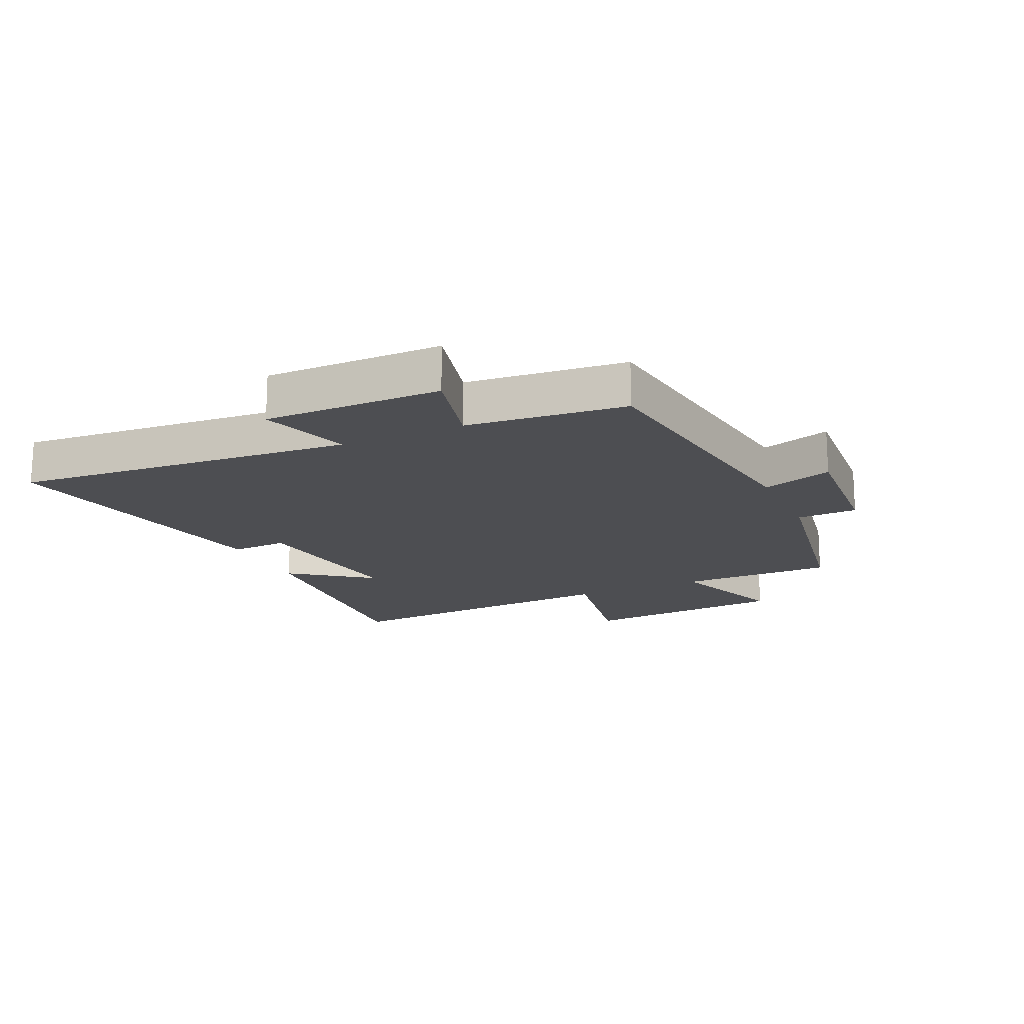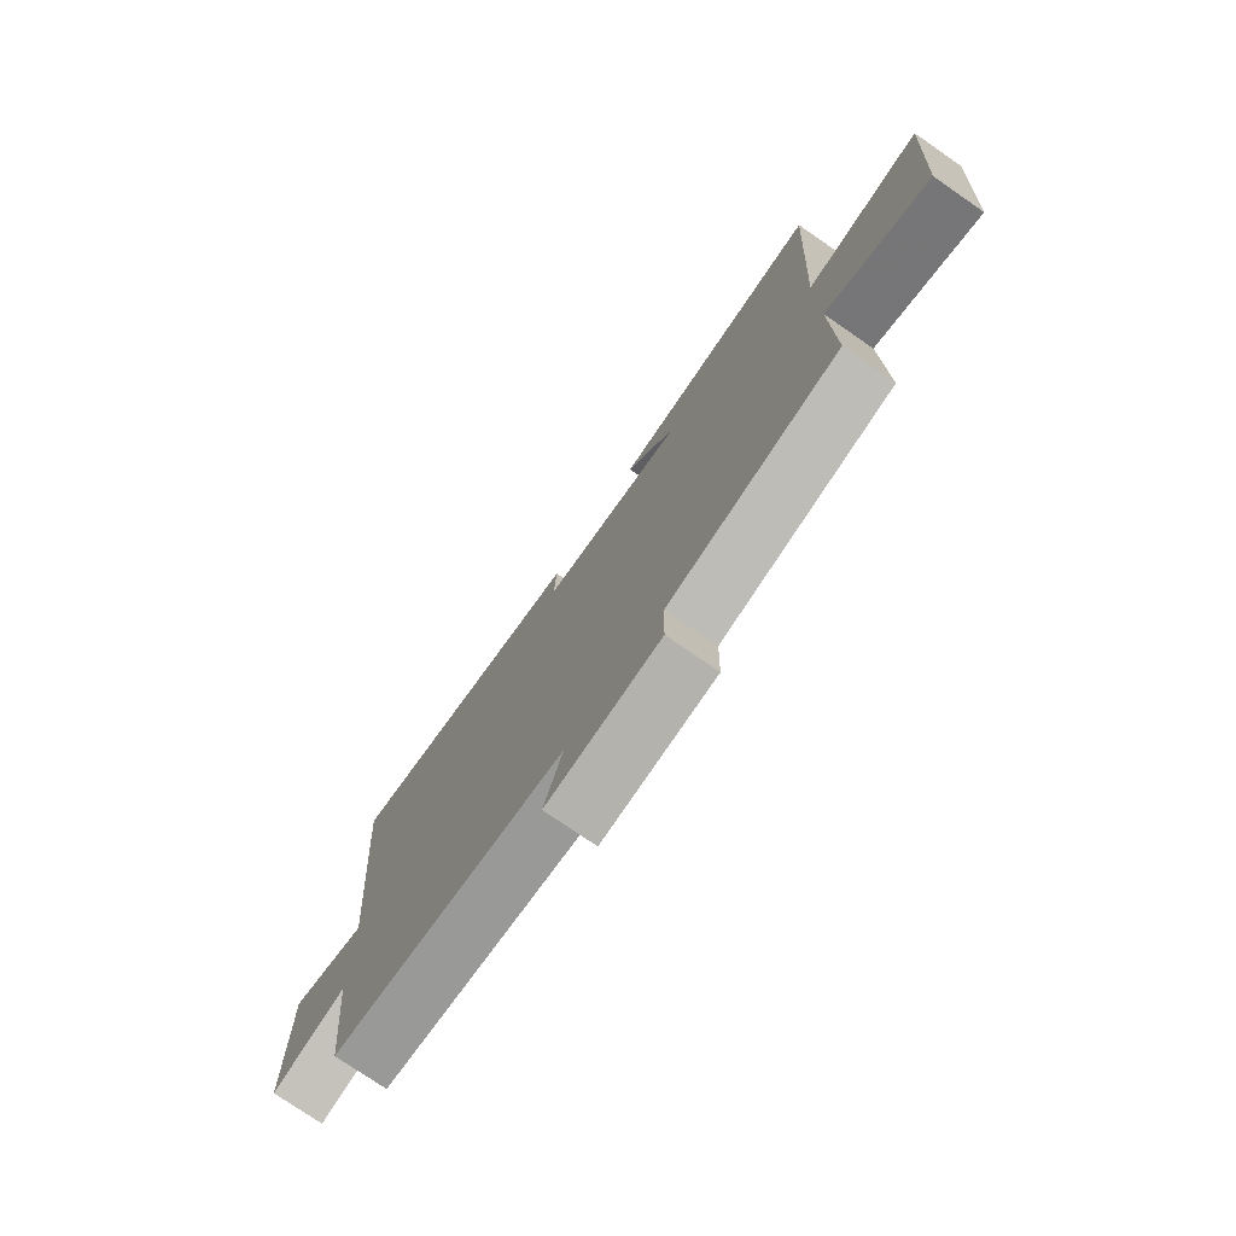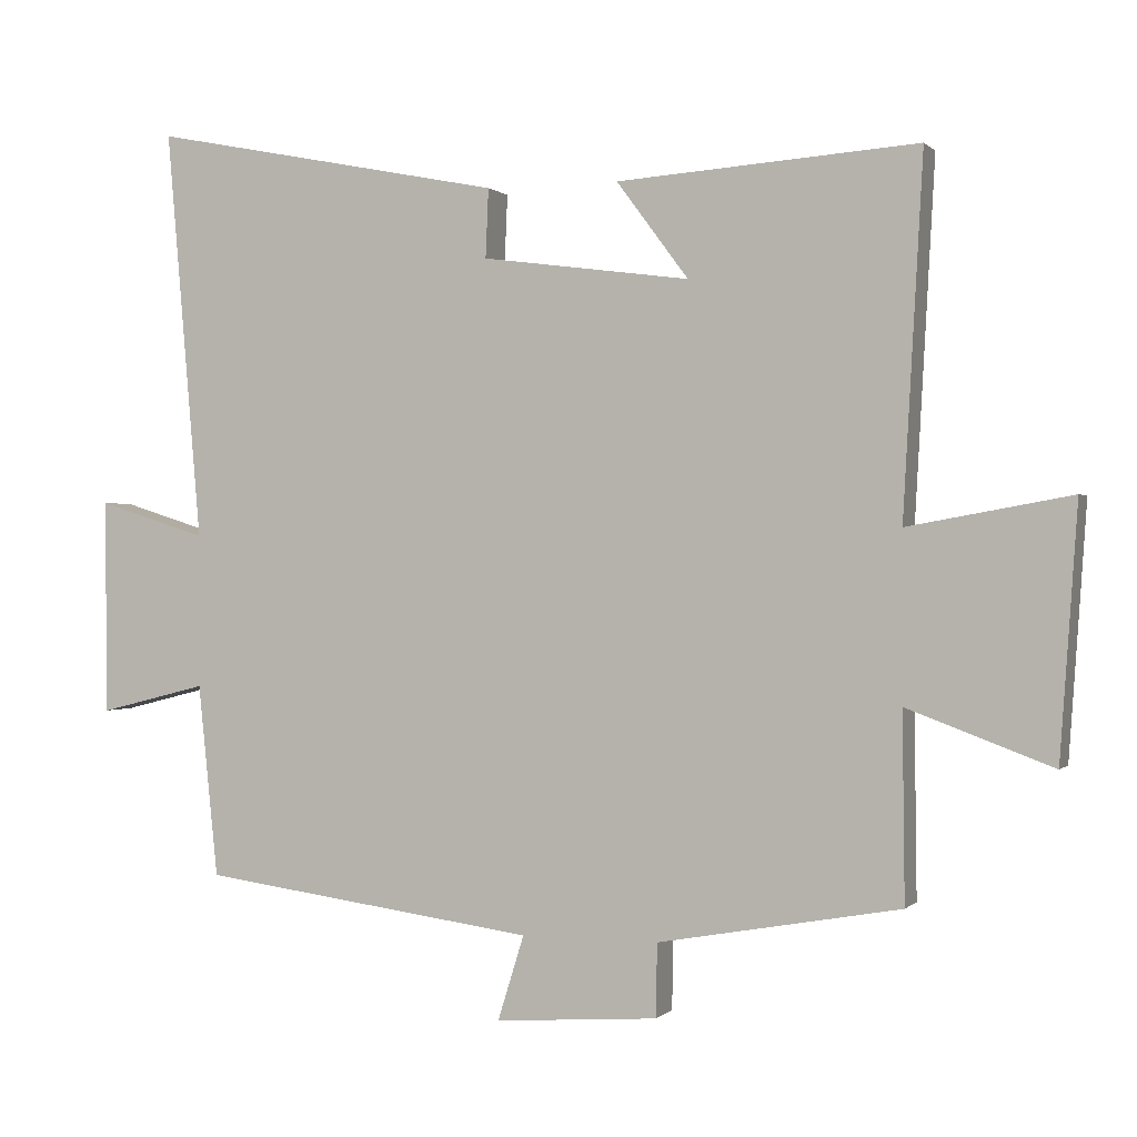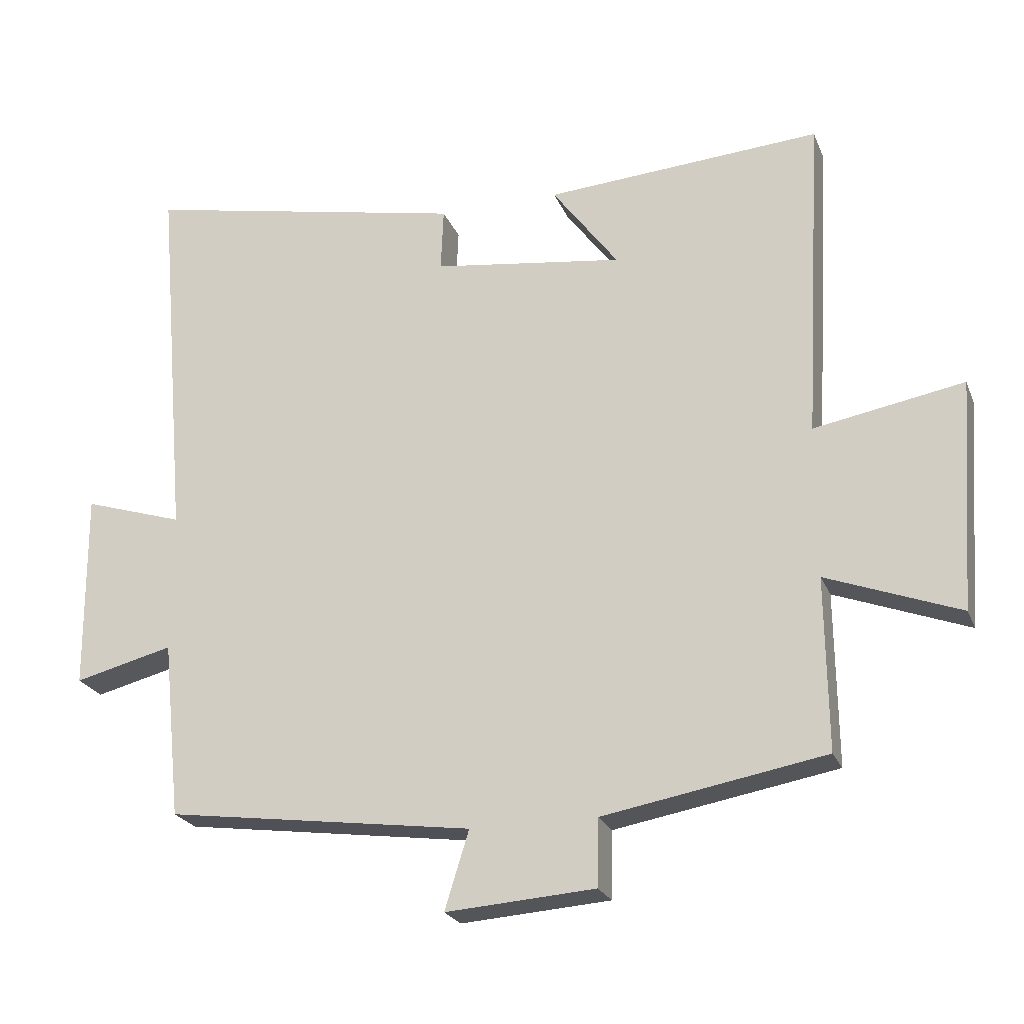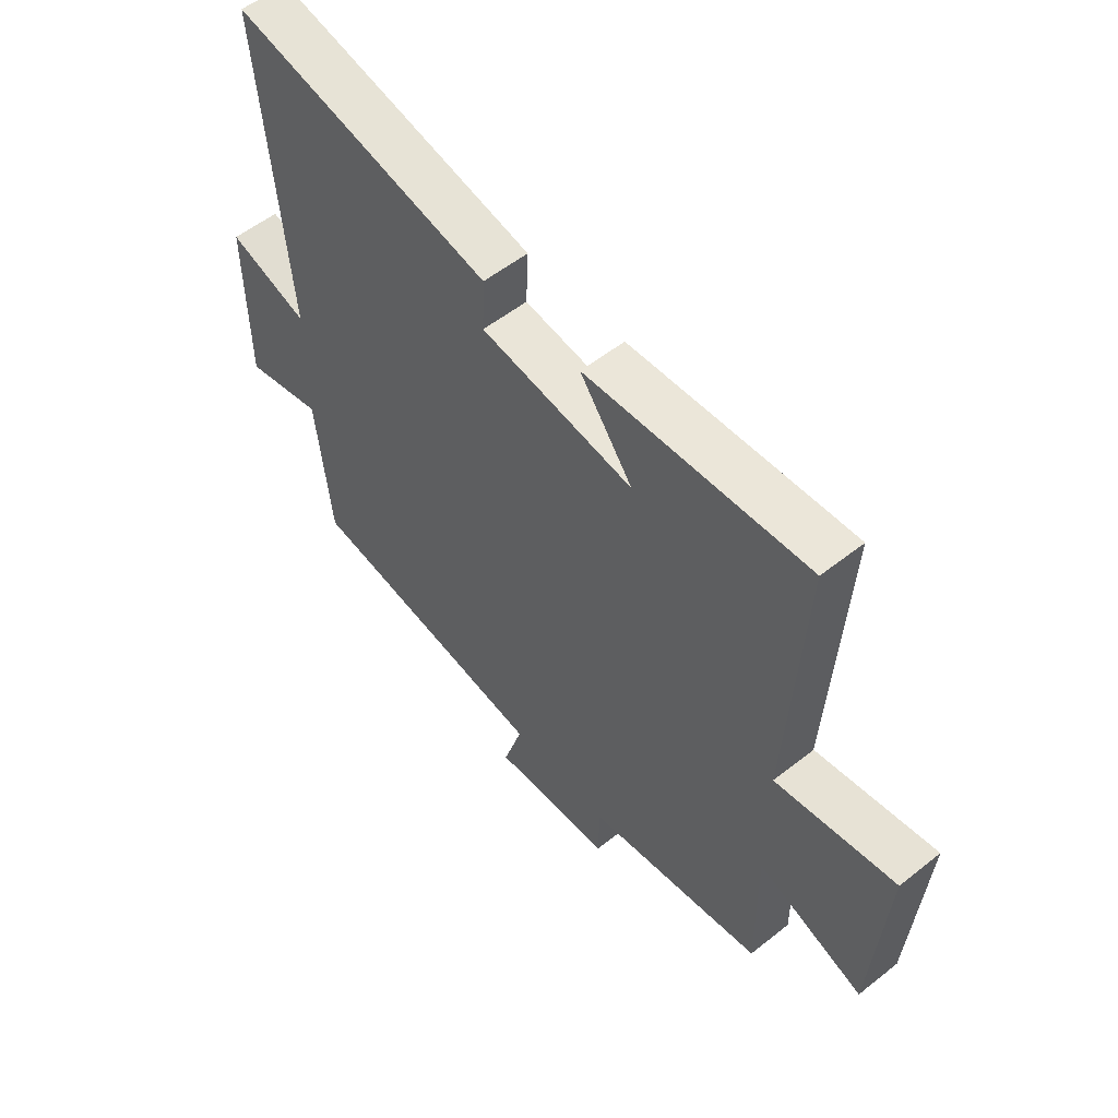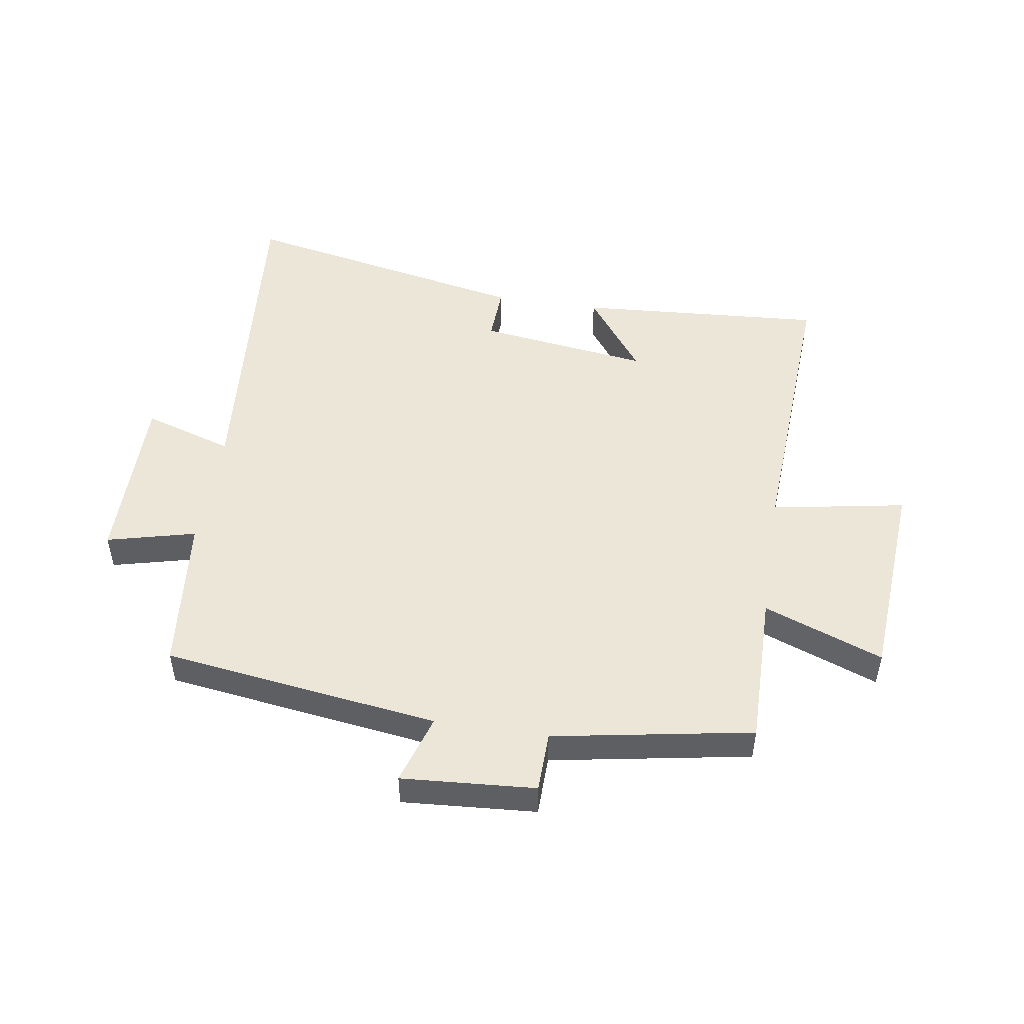
<metadata>
{"format":"obj","ext":"obj","renderer":"f3d","projection":"perspective","resolution":1024,"background":"white","views":[{"elev":-17.2,"azim":114.7,"up":"+Y"},{"elev":-75.9,"azim":-124.6,"up":"+Z"},{"elev":0.2,"azim":-160.0,"up":"+Z"},{"elev":-23.2,"azim":-161.7,"up":"+Z"},{"elev":55.1,"azim":-129.9,"up":"+Z"},{"elev":49.5,"azim":-171.1,"up":"+Y"}]}
</metadata>
<code>
v -0.503 0.07 -0.441
v -0.5 0.07 -0.185
v -0.698 0.07 -0.259
v -0.722 0.07 0.083
v -0.5 0.07 0.043
v -0.527 0.07 0.529
v -0.117 0.07 0.5
v -0.215 0.07 0.368
v 0.069 0.07 0.406
v 0.065 0.07 0.5
v 0.548 0.07 0.596
v 0.5 0.07 0.035
v 0.649 0.07 0.082
v 0.647 0.07 -0.212
v 0.5 0.07 -0.175
v 0.473 0.07 -0.438
v 0.015 0.07 -0.5
v 0.051 0.07 -0.616
v -0.171 0.07 -0.6
v -0.173 0.07 -0.5
v -0.503 0 -0.441
v -0.5 0 -0.185
v -0.698 0 -0.259
v -0.722 0 0.083
v -0.5 0 0.043
v -0.527 0 0.529
v -0.117 0 0.5
v -0.215 0 0.368
v 0.069 0 0.406
v 0.065 0 0.5
v 0.548 0 0.596
v 0.5 0 0.035
v 0.649 0 0.082
v 0.647 0 -0.212
v 0.5 0 -0.175
v 0.473 0 -0.438
v 0.015 0 -0.5
v 0.051 0 -0.616
v -0.171 0 -0.6
v -0.173 0 -0.5
f 17 18 19 20
f 15 16 17 20
f 15 20 1 2
f 12 13 14 15
f 12 15 2
f 9 10 11 12
f 8 9 12 2
f 5 6 7 8
f 5 8 2 3
f 3 4 5
f 40 39 38 37
f 40 37 36 35
f 22 21 40 35
f 35 34 33 32
f 22 35 32
f 32 31 30 29
f 22 32 29 28
f 28 27 26 25
f 23 22 28 25
f 25 24 23
f 1 21 22 2
f 2 22 23 3
f 3 23 24 4
f 4 24 25 5
f 5 25 26 6
f 6 26 27 7
f 7 27 28 8
f 8 28 29 9
f 9 29 30 10
f 10 30 31 11
f 11 31 32 12
f 12 32 33 13
f 13 33 34 14
f 14 34 35 15
f 15 35 36 16
f 16 36 37 17
f 17 37 38 18
f 18 38 39 19
f 19 39 40 20
f 20 40 21 1

</code>
